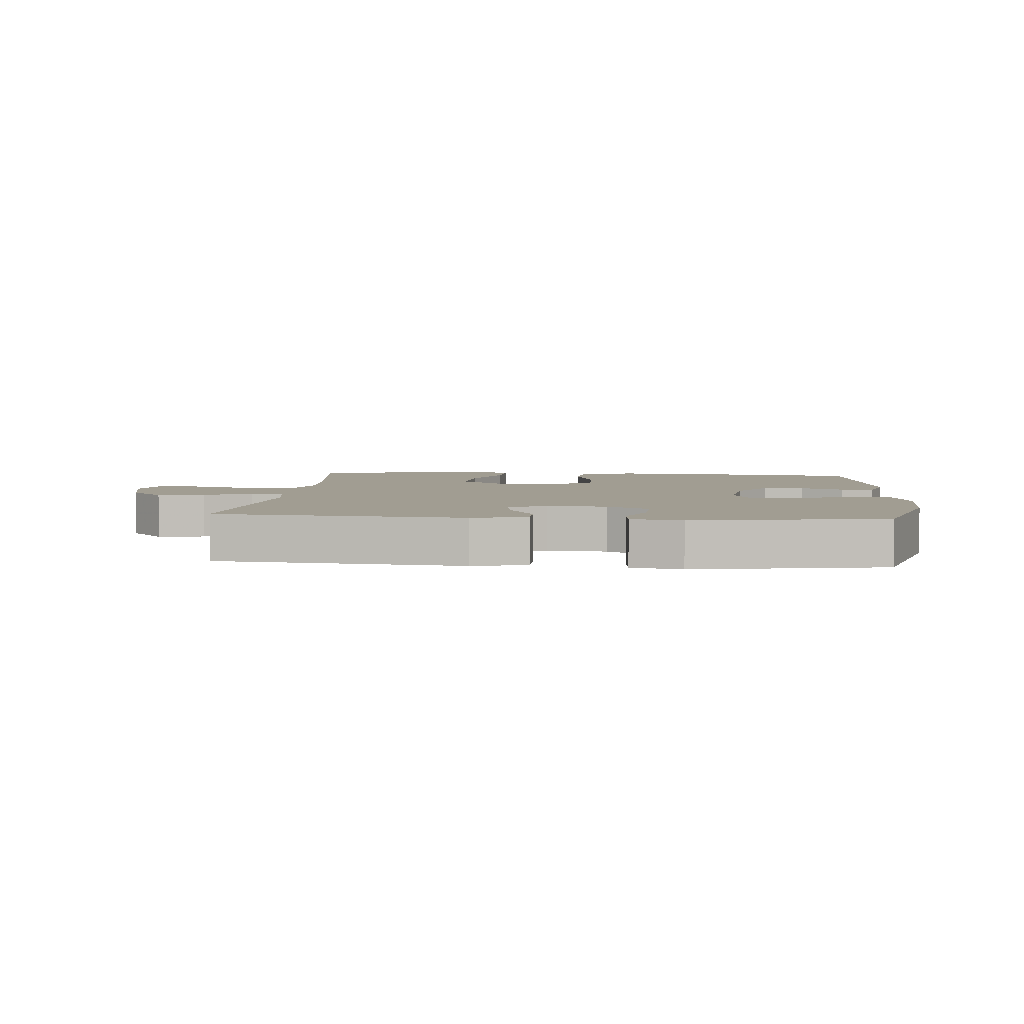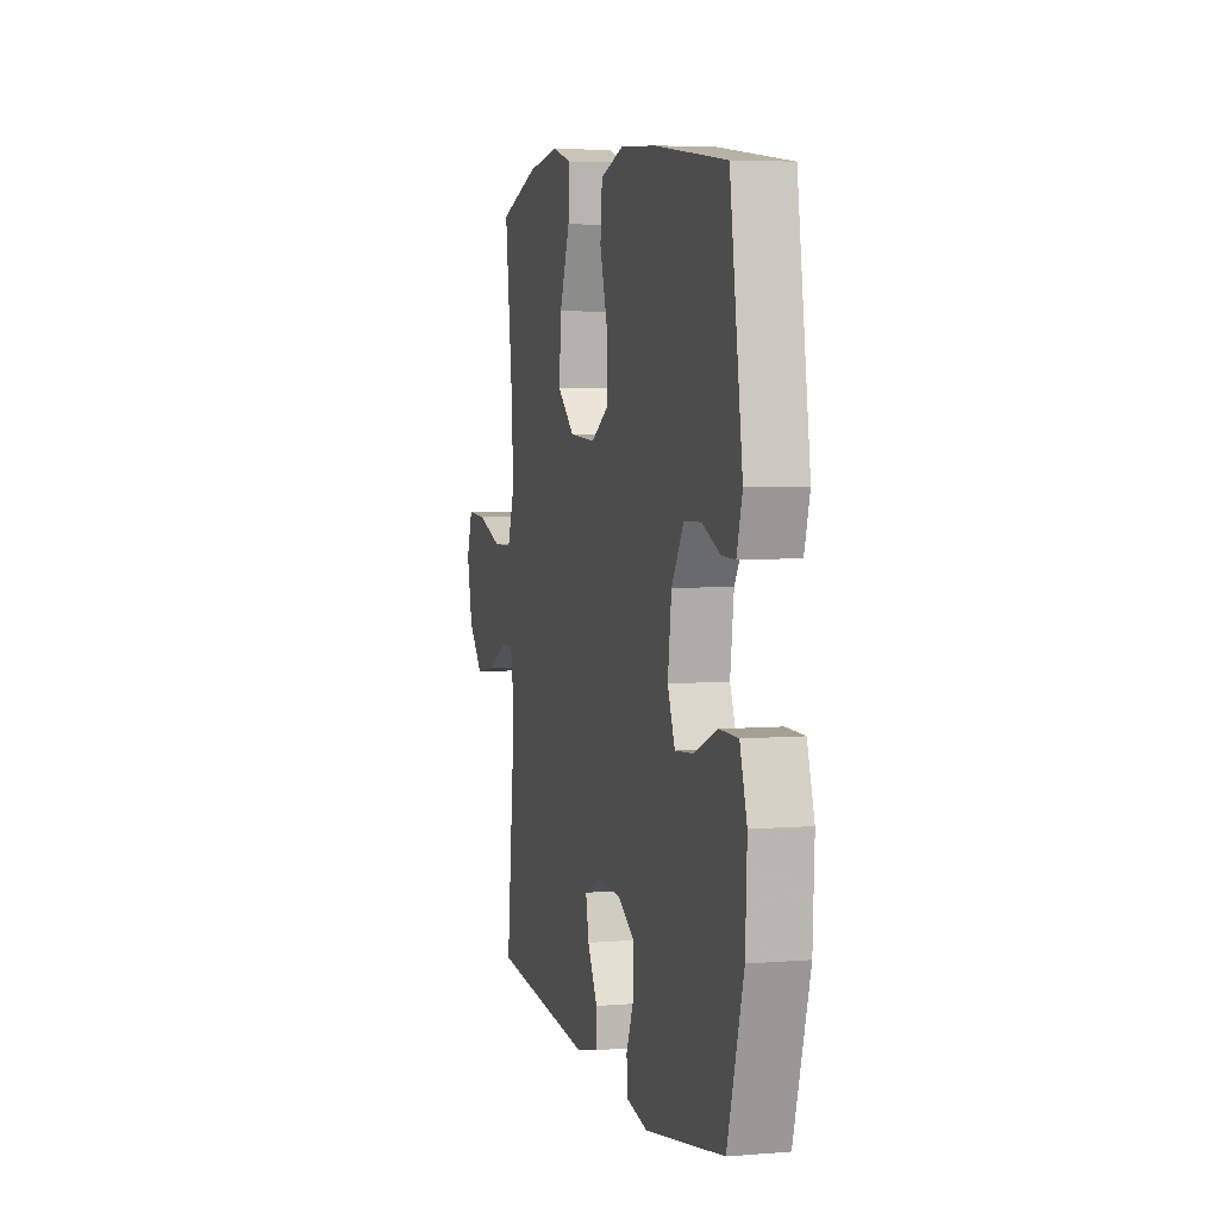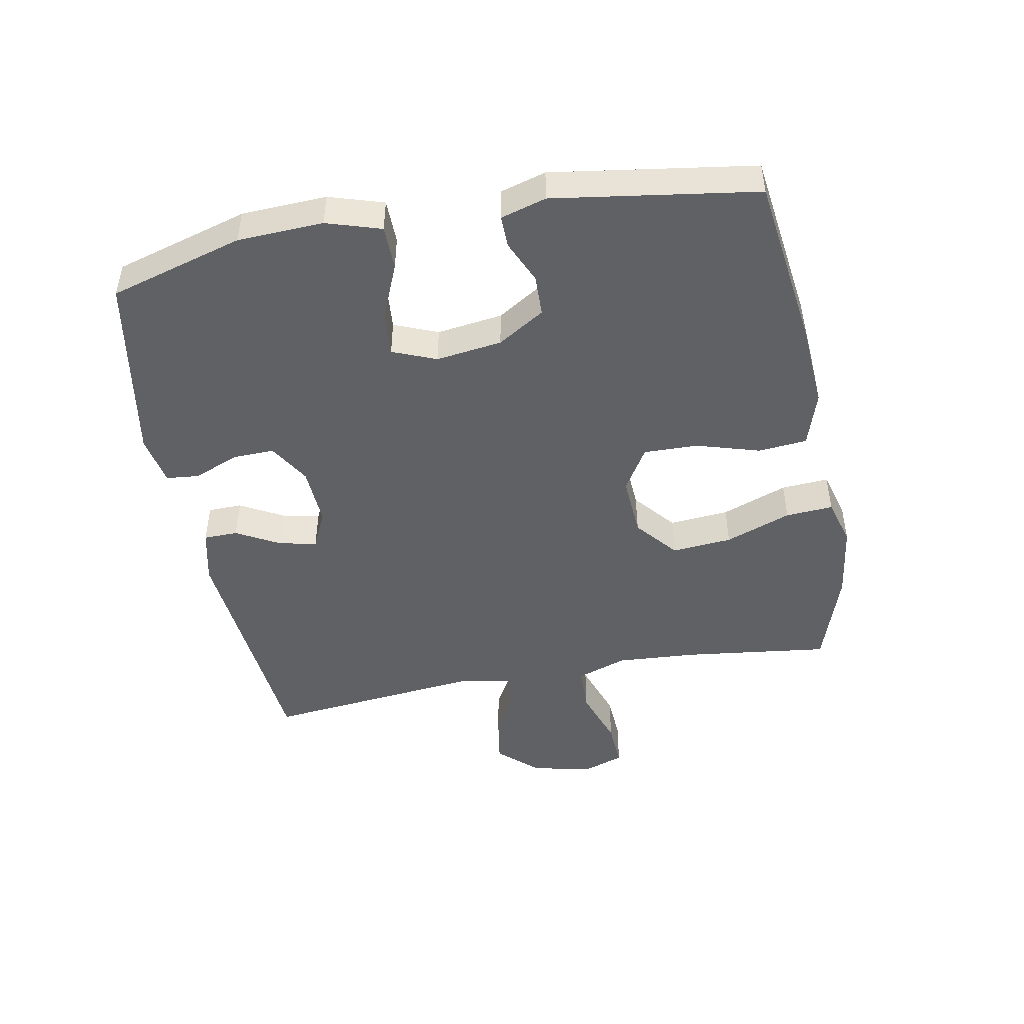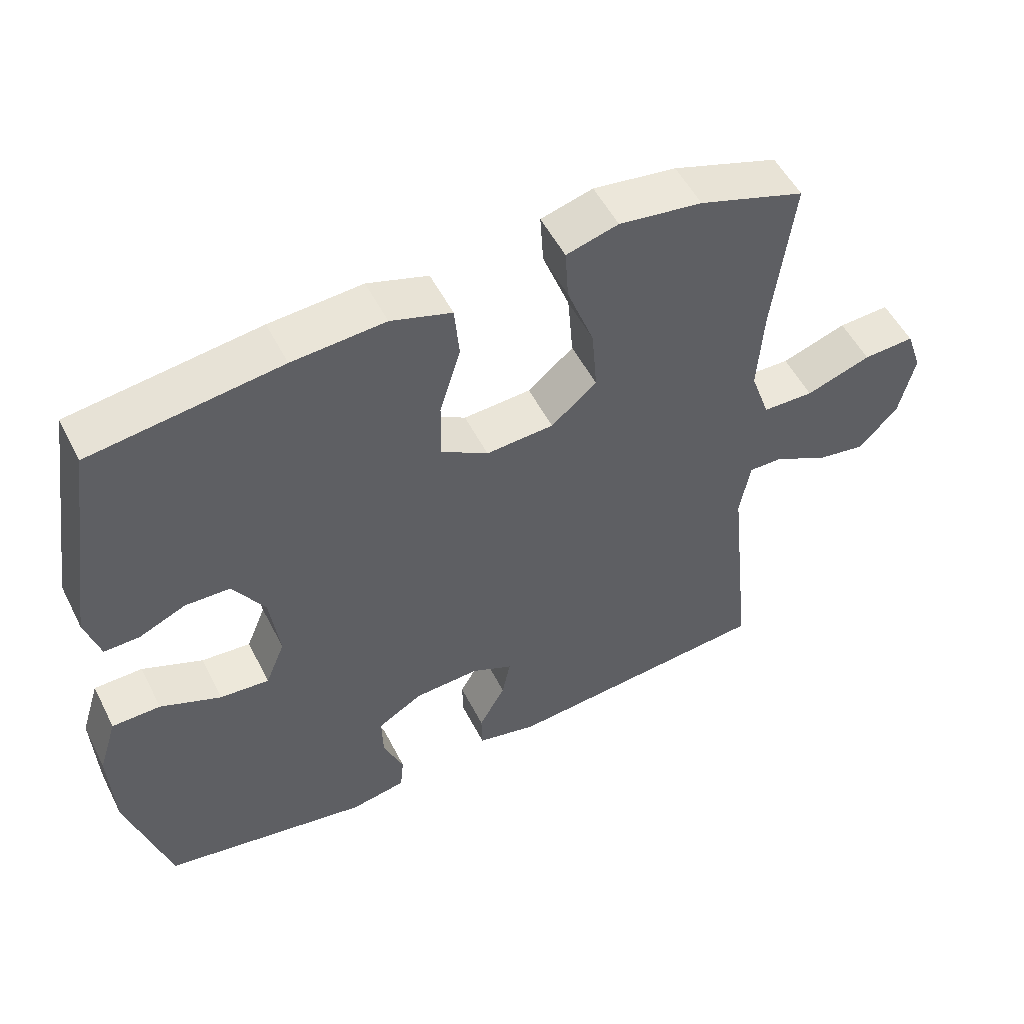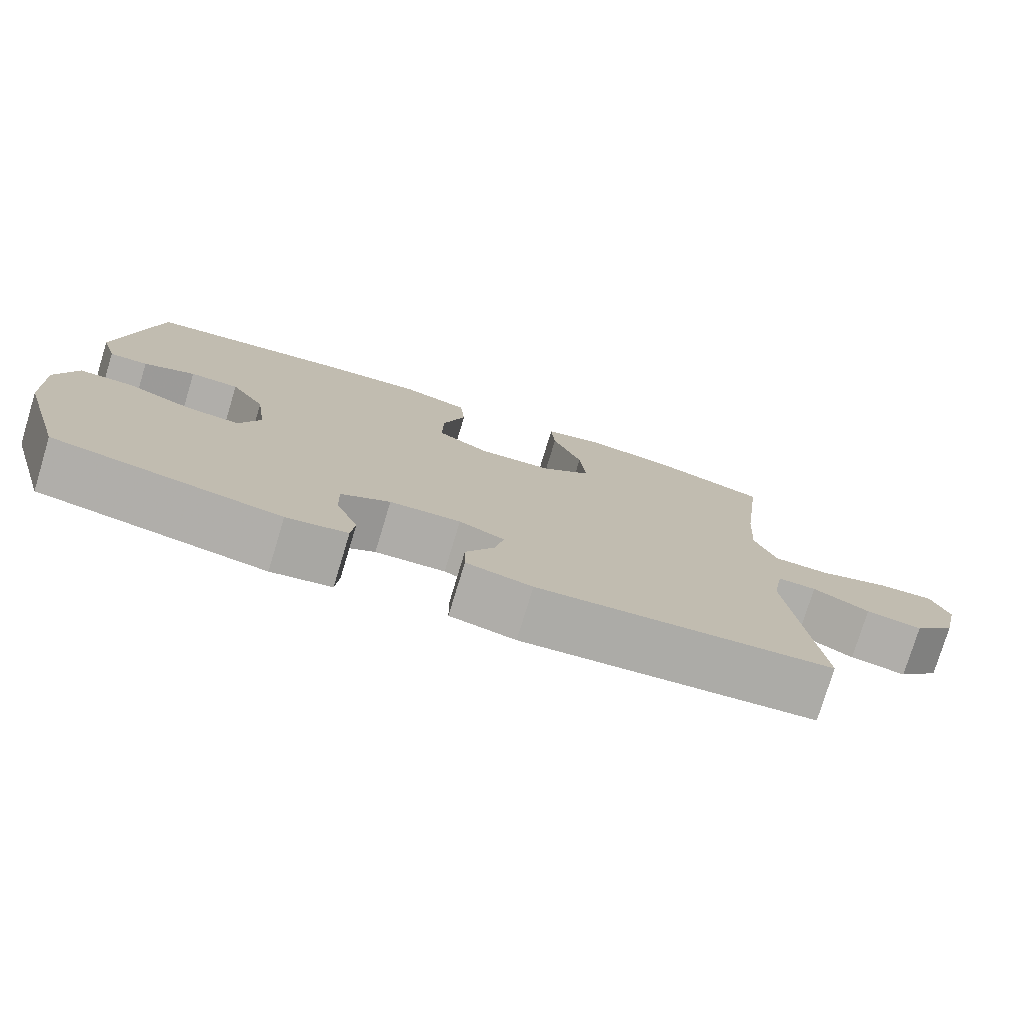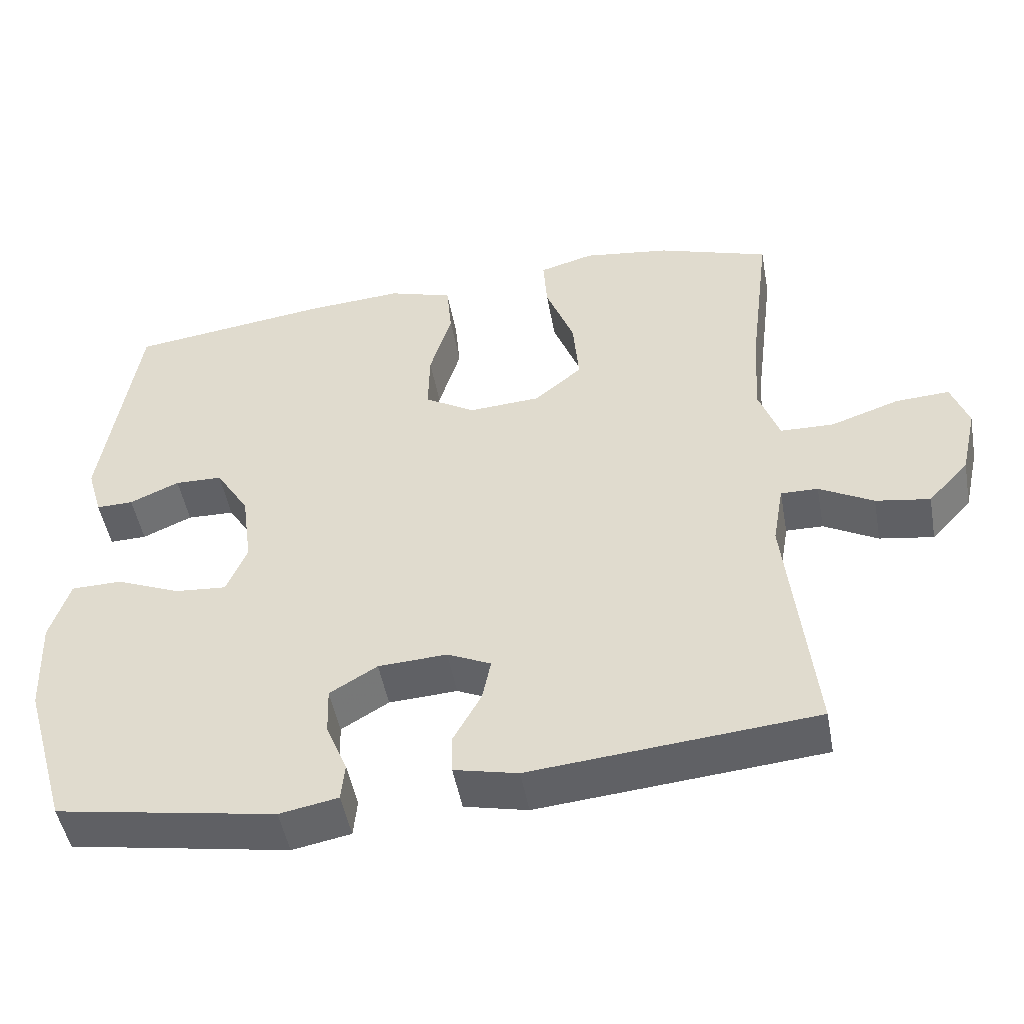
<metadata>
{"format":"obj","ext":"obj","renderer":"f3d","projection":"perspective","resolution":1024,"background":"white","views":[{"elev":4.6,"azim":-175.1,"up":"+Y"},{"elev":4.8,"azim":-104.8,"up":"+Z"},{"elev":-47.2,"azim":-79.3,"up":"+Y"},{"elev":52.8,"azim":-26.5,"up":"+Z"},{"elev":-77.4,"azim":-16.9,"up":"+Z"},{"elev":-49.1,"azim":10.4,"up":"+Z"}]}
</metadata>
<code>
v -0.5 0.07 0.5
v -0.226 0.07 0.536
v -0.092 0.07 0.545
v -0.004 0.07 0.517
v 0.003 0.07 0.44
v -0.027 0.07 0.34
v -0.029 0.07 0.254
v 0.04 0.07 0.212
v 0.138 0.07 0.218
v 0.204 0.07 0.273
v 0.196 0.07 0.368
v 0.157 0.07 0.472
v 0.152 0.07 0.547
v 0.227 0.07 0.568
v 0.347 0.07 0.551
v 0.5 0.07 0.5
v 0.471 0.07 0.266
v 0.463 0.07 0.142
v 0.491 0.07 0.062
v 0.565 0.07 0.06
v 0.659 0.07 0.092
v 0.733 0.07 0.096
v 0.756 0.07 0.03
v 0.734 0.07 -0.066
v 0.678 0.07 -0.127
v 0.604 0.07 -0.115
v 0.53 0.07 -0.074
v 0.479 0.07 -0.073
v 0.464 0.07 -0.159
v 0.5 0.07 -0.5
v 0.111 0.07 -0.535
v 0.024 0.07 -0.515
v 0.023 0.07 -0.461
v 0.061 0.07 -0.392
v 0.073 0.07 -0.333
v 0.013 0.07 -0.305
v -0.081 0.07 -0.31
v -0.146 0.07 -0.349
v -0.144 0.07 -0.415
v -0.115 0.07 -0.486
v -0.12 0.07 -0.538
v -0.2 0.07 -0.553
v -0.5 0.07 -0.5
v -0.561 0.07 -0.289
v -0.567 0.07 -0.154
v -0.54 0.07 -0.068
v -0.47 0.07 -0.067
v -0.382 0.07 -0.104
v -0.311 0.07 -0.11
v -0.283 0.07 -0.041
v -0.297 0.07 0.063
v -0.343 0.07 0.137
v -0.408 0.07 0.139
v -0.476 0.07 0.109
v -0.527 0.07 0.108
v -0.548 0.07 0.18
v -0.5 0 0.5
v -0.226 0 0.536
v -0.092 0 0.545
v -0.004 0 0.517
v 0.003 0 0.44
v -0.027 0 0.34
v -0.029 0 0.254
v 0.04 0 0.212
v 0.138 0 0.218
v 0.204 0 0.273
v 0.196 0 0.368
v 0.157 0 0.472
v 0.152 0 0.547
v 0.227 0 0.568
v 0.347 0 0.551
v 0.5 0 0.5
v 0.471 0 0.266
v 0.463 0 0.142
v 0.491 0 0.062
v 0.565 0 0.06
v 0.659 0 0.092
v 0.733 0 0.096
v 0.756 0 0.03
v 0.734 0 -0.066
v 0.678 0 -0.127
v 0.604 0 -0.115
v 0.53 0 -0.074
v 0.479 0 -0.073
v 0.464 0 -0.159
v 0.5 0 -0.5
v 0.111 0 -0.535
v 0.024 0 -0.515
v 0.023 0 -0.461
v 0.061 0 -0.392
v 0.073 0 -0.333
v 0.013 0 -0.305
v -0.081 0 -0.31
v -0.146 0 -0.349
v -0.144 0 -0.415
v -0.115 0 -0.486
v -0.12 0 -0.538
v -0.2 0 -0.553
v -0.5 0 -0.5
v -0.561 0 -0.289
v -0.567 0 -0.154
v -0.54 0 -0.068
v -0.47 0 -0.067
v -0.382 0 -0.104
v -0.311 0 -0.11
v -0.283 0 -0.041
v -0.297 0 0.063
v -0.343 0 0.137
v -0.408 0 0.139
v -0.476 0 0.109
v -0.527 0 0.108
v -0.548 0 0.18
f 53 54 55 56
f 52 53 56 1
f 51 52 1 2
f 50 51 2 3
f 45 46 47 48
f 45 48 49
f 44 45 49
f 43 44 49
f 42 43 49
f 39 40 41 42
f 38 39 42 49
f 37 38 49 50
f 31 32 33 34
f 29 30 31 34
f 28 29 34 35
f 24 25 26 27
f 24 27 28
f 23 24 28
f 20 21 22 23
f 19 20 23 28
f 18 19 28 35
f 14 15 16 17
f 11 12 13 14
f 10 11 14 17
f 9 10 17 18
f 3 4 5 6
f 3 6 7
f 36 37 50 3
f 8 9 18 35
f 7 8 35 36
f 3 7 36
f 112 111 110 109
f 57 112 109 108
f 58 57 108 107
f 59 58 107 106
f 104 103 102 101
f 105 104 101
f 105 101 100
f 105 100 99
f 105 99 98
f 98 97 96 95
f 105 98 95 94
f 106 105 94 93
f 90 89 88 87
f 90 87 86 85
f 91 90 85 84
f 83 82 81 80
f 84 83 80
f 84 80 79
f 79 78 77 76
f 84 79 76 75
f 91 84 75 74
f 73 72 71 70
f 70 69 68 67
f 73 70 67 66
f 74 73 66 65
f 62 61 60 59
f 63 62 59
f 59 106 93 92
f 91 74 65 64
f 92 91 64 63
f 92 63 59
f 1 57 58 2
f 2 58 59 3
f 3 59 60 4
f 4 60 61 5
f 5 61 62 6
f 6 62 63 7
f 7 63 64 8
f 8 64 65 9
f 9 65 66 10
f 10 66 67 11
f 11 67 68 12
f 12 68 69 13
f 13 69 70 14
f 14 70 71 15
f 15 71 72 16
f 16 72 73 17
f 17 73 74 18
f 18 74 75 19
f 19 75 76 20
f 20 76 77 21
f 21 77 78 22
f 22 78 79 23
f 23 79 80 24
f 24 80 81 25
f 25 81 82 26
f 26 82 83 27
f 27 83 84 28
f 28 84 85 29
f 29 85 86 30
f 30 86 87 31
f 31 87 88 32
f 32 88 89 33
f 33 89 90 34
f 34 90 91 35
f 35 91 92 36
f 36 92 93 37
f 37 93 94 38
f 38 94 95 39
f 39 95 96 40
f 40 96 97 41
f 41 97 98 42
f 42 98 99 43
f 43 99 100 44
f 44 100 101 45
f 45 101 102 46
f 46 102 103 47
f 47 103 104 48
f 48 104 105 49
f 49 105 106 50
f 50 106 107 51
f 51 107 108 52
f 52 108 109 53
f 53 109 110 54
f 54 110 111 55
f 55 111 112 56
f 56 112 57 1

</code>
